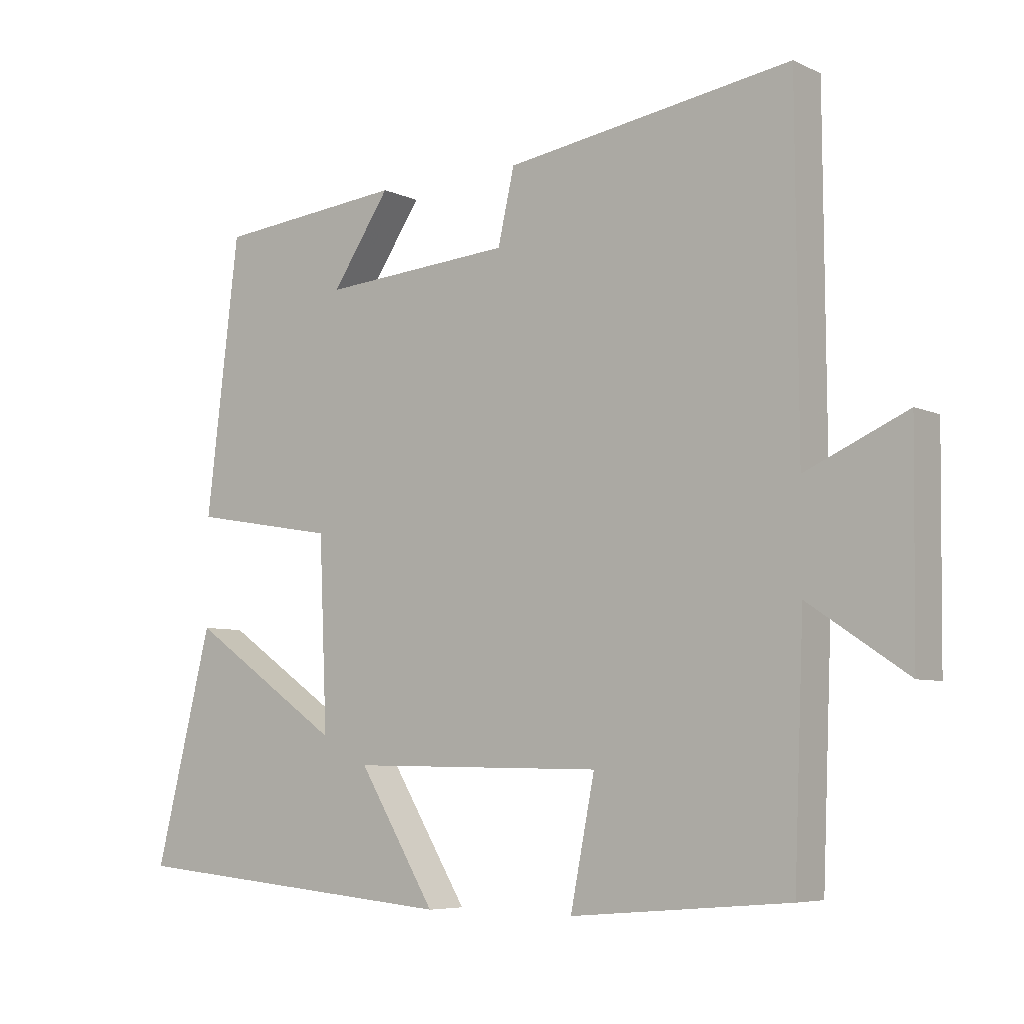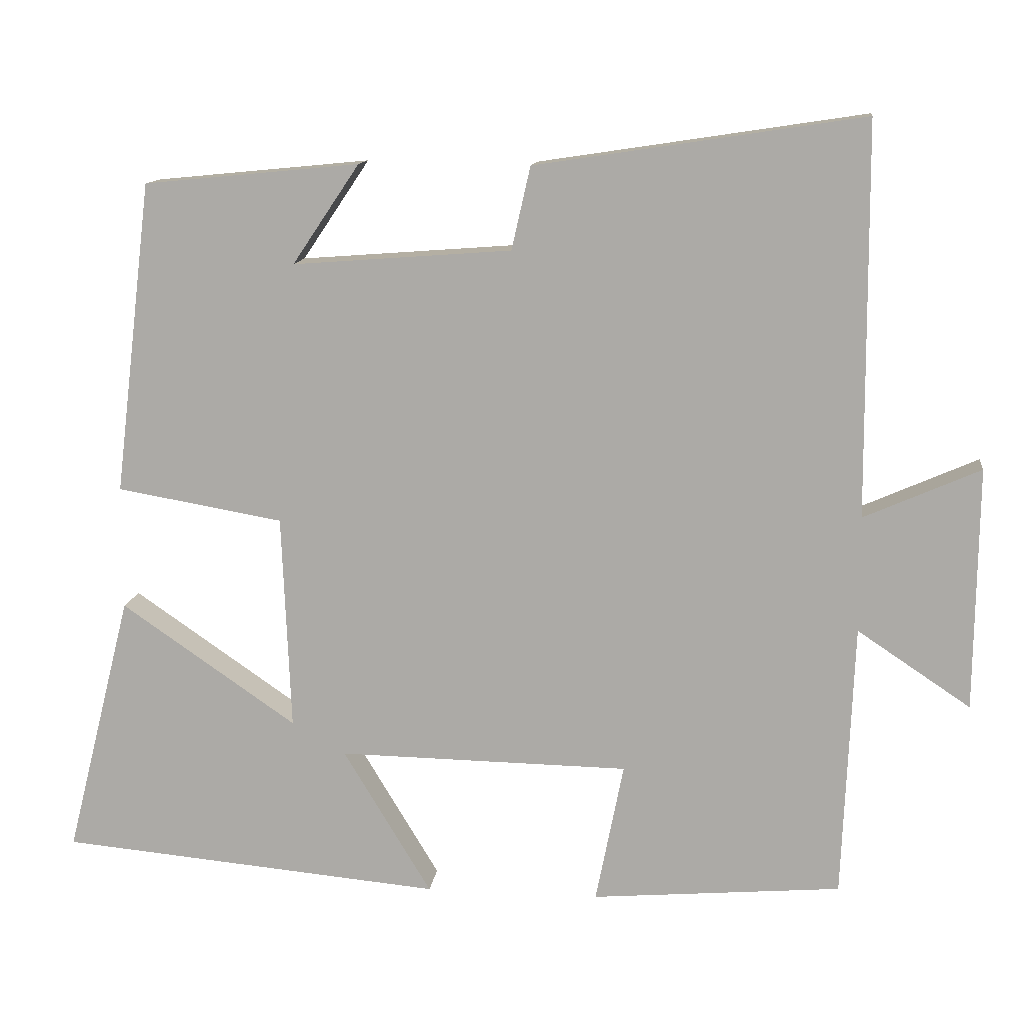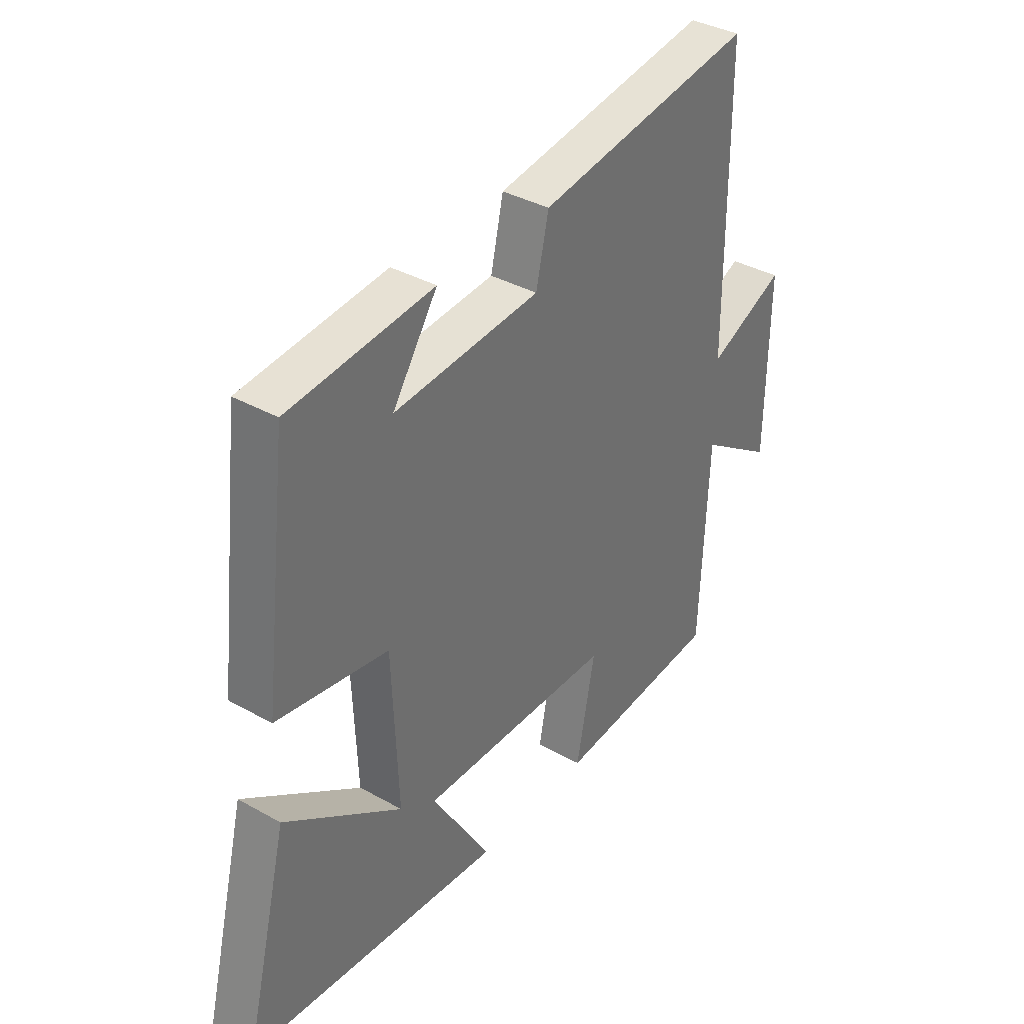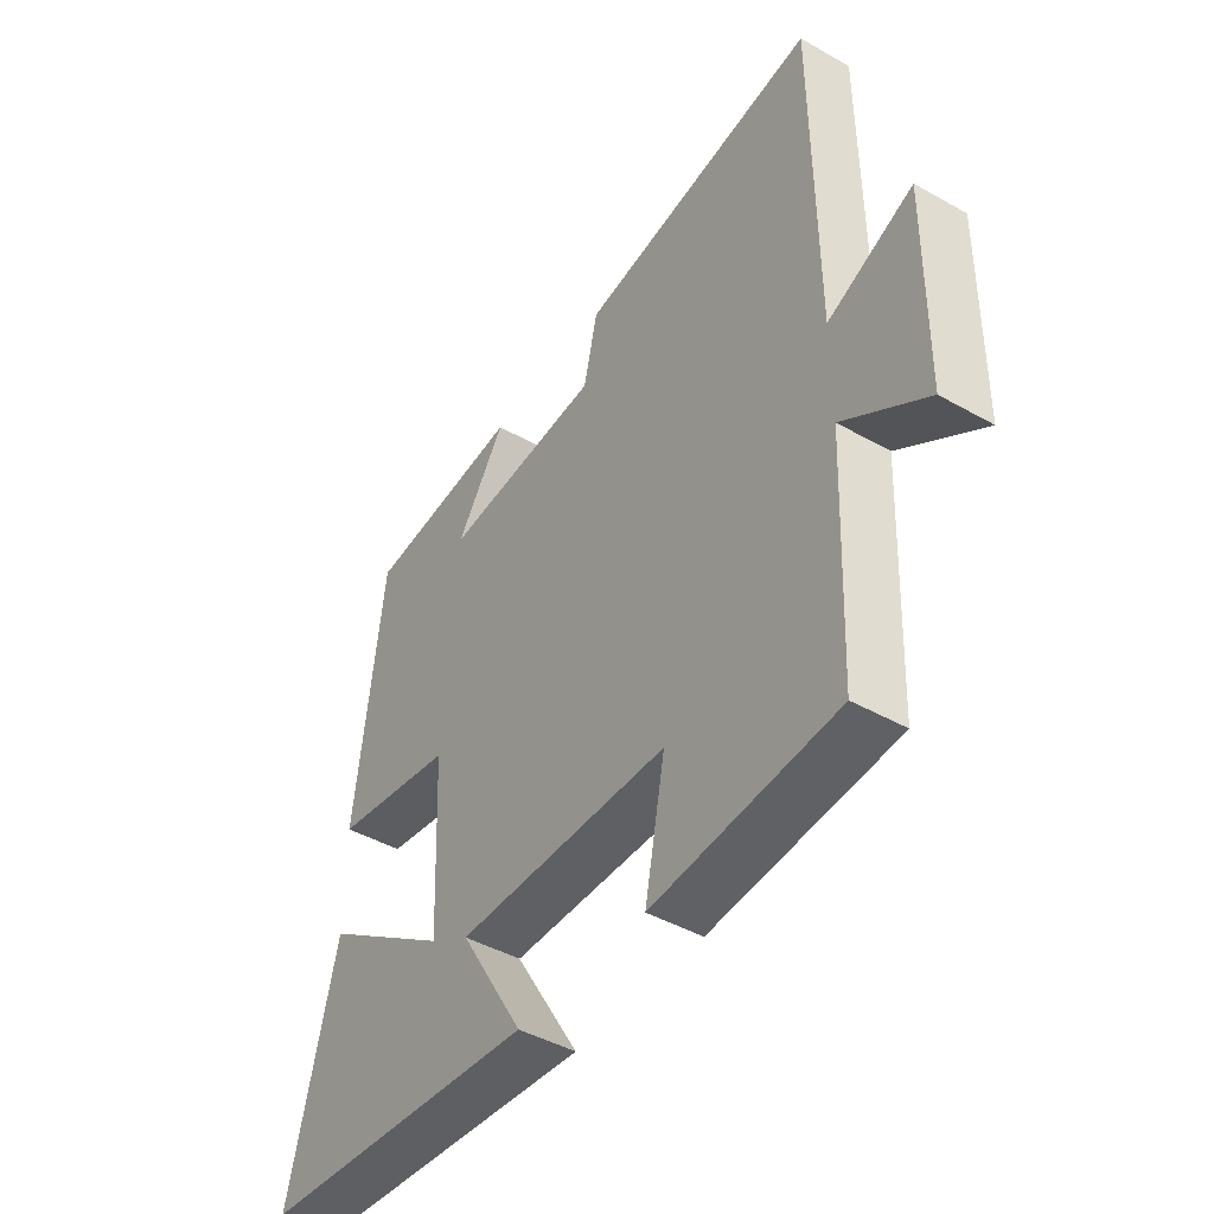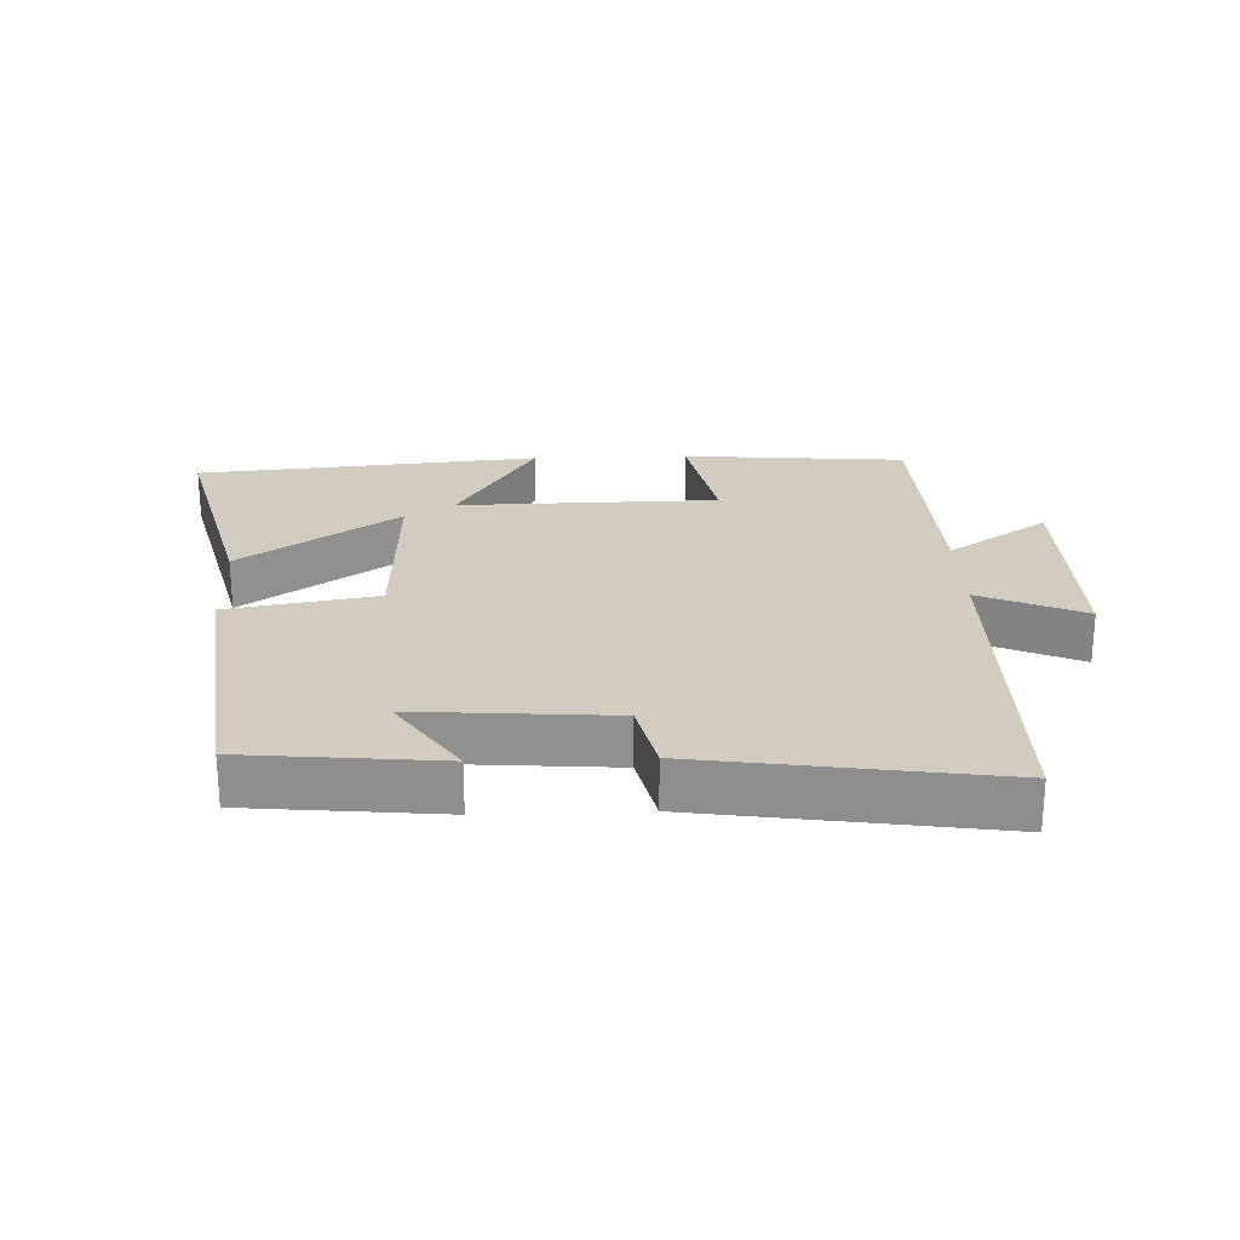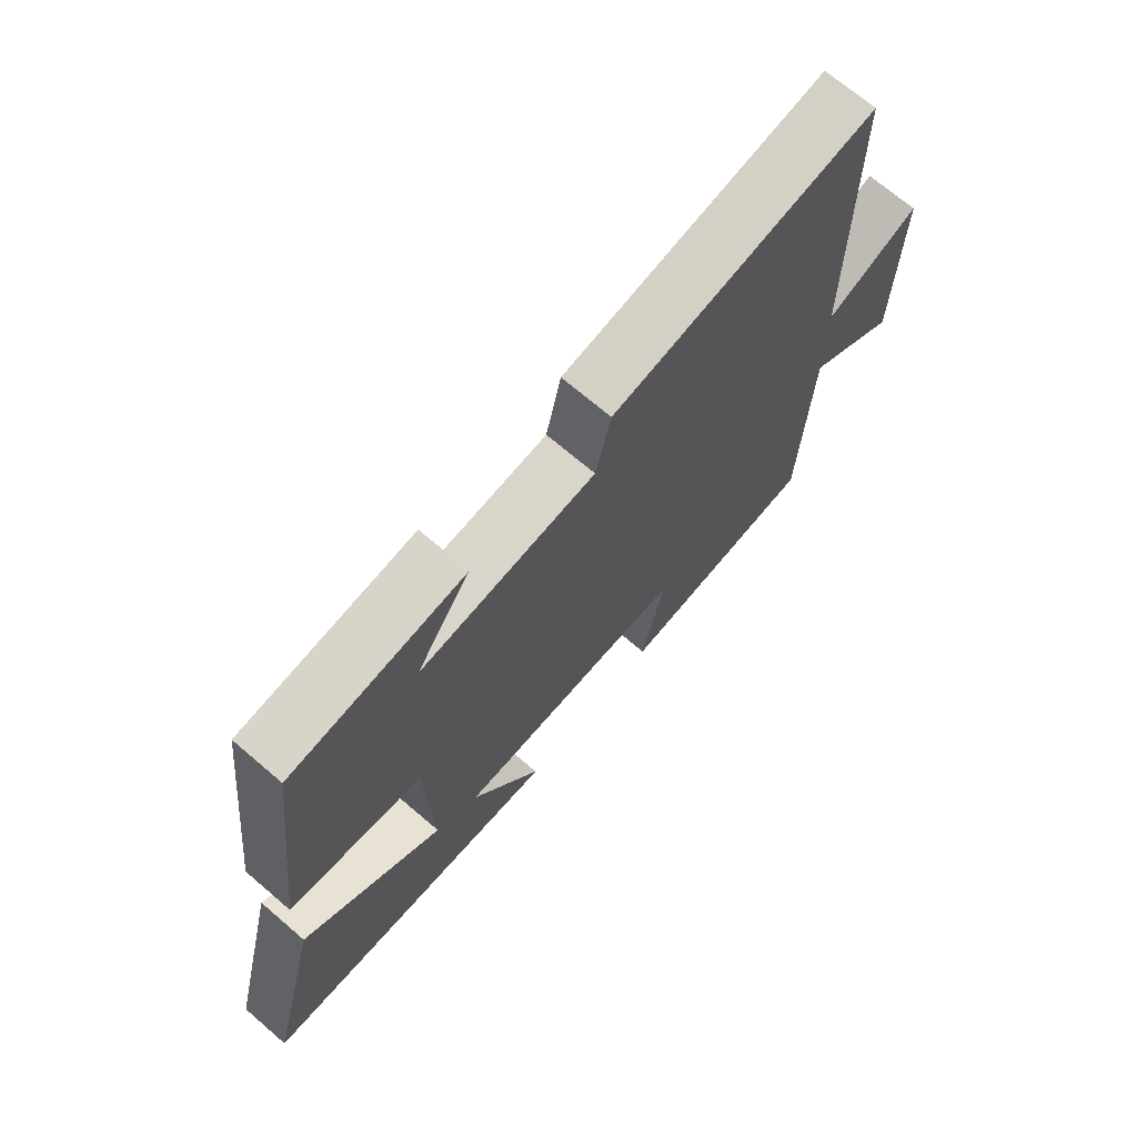
<metadata>
{"format":"obj","ext":"obj","renderer":"f3d","projection":"perspective","resolution":1024,"background":"white","views":[{"elev":-6.3,"azim":36.8,"up":"+Z"},{"elev":12.5,"azim":7.1,"up":"+Z"},{"elev":36.9,"azim":-54.0,"up":"+Z"},{"elev":-44.3,"azim":56.5,"up":"+Z"},{"elev":24.2,"azim":-2.1,"up":"+Y"},{"elev":70.0,"azim":-49.4,"up":"+Z"}]}
</metadata>
<code>
v 0.497 0.07 0.566
v 0.5 0.07 0.046
v 0.654 0.07 0.114
v 0.65 0.07 -0.208
v 0.5 0.07 -0.108
v 0.485 0.07 -0.472
v 0.154 0.07 -0.5
v 0.191 0.07 -0.313
v -0.195 0.07 -0.307
v -0.078 0.07 -0.5
v -0.587 0.07 -0.454
v -0.5 0.07 -0.106
v -0.267 0.07 -0.266
v -0.279 0.07 0.02
v -0.5 0.07 0.058
v -0.45 0.07 0.472
v -0.164 0.07 0.5
v -0.253 0.07 0.368
v 0.037 0.07 0.39
v 0.062 0.07 0.5
v 0.497 0 0.566
v 0.5 0 0.046
v 0.654 0 0.114
v 0.65 0 -0.208
v 0.5 0 -0.108
v 0.485 0 -0.472
v 0.154 0 -0.5
v 0.191 0 -0.313
v -0.195 0 -0.307
v -0.078 0 -0.5
v -0.587 0 -0.454
v -0.5 0 -0.106
v -0.267 0 -0.266
v -0.279 0 0.02
v -0.5 0 0.058
v -0.45 0 0.472
v -0.164 0 0.5
v -0.253 0 0.368
v 0.037 0 0.39
v 0.062 0 0.5
f 19 20 1 2
f 18 19 2
f 15 16 17 18
f 14 15 18 2
f 13 14 2
f 10 11 12 13
f 9 10 13
f 8 9 13 2
f 5 6 7 8
f 5 8 2 3
f 3 4 5
f 22 21 40 39
f 22 39 38
f 38 37 36 35
f 22 38 35 34
f 22 34 33
f 33 32 31 30
f 33 30 29
f 22 33 29 28
f 28 27 26 25
f 23 22 28 25
f 25 24 23
f 1 21 22 2
f 2 22 23 3
f 3 23 24 4
f 4 24 25 5
f 5 25 26 6
f 6 26 27 7
f 7 27 28 8
f 8 28 29 9
f 9 29 30 10
f 10 30 31 11
f 11 31 32 12
f 12 32 33 13
f 13 33 34 14
f 14 34 35 15
f 15 35 36 16
f 16 36 37 17
f 17 37 38 18
f 18 38 39 19
f 19 39 40 20
f 20 40 21 1

</code>
